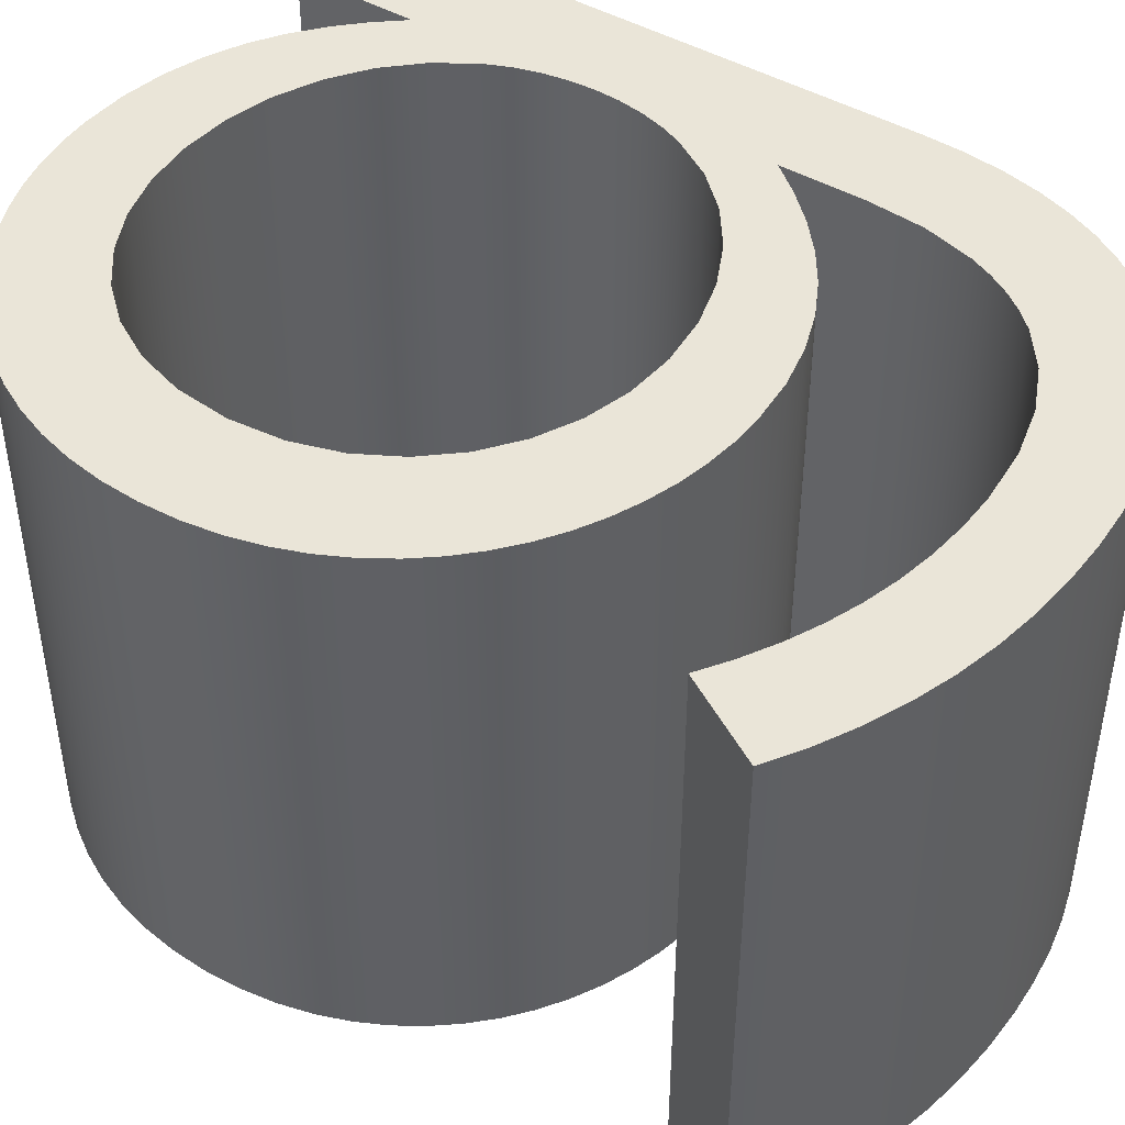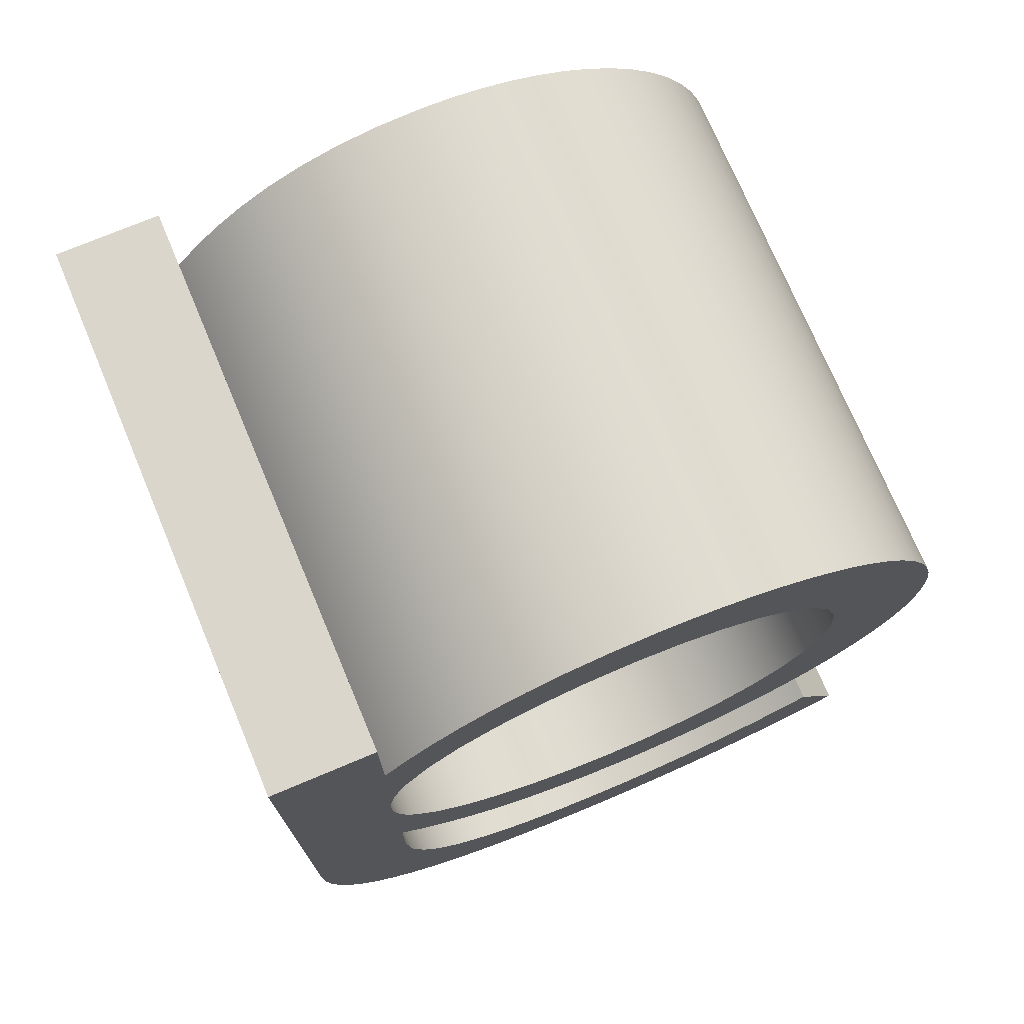
<metadata>
{"format":"obj","ext":"obj","renderer":"f3d","projection":"perspective","resolution":1024,"background":"white","views":[{"elev":45.2,"azim":-56.1,"up":"+Z"},{"elev":73.6,"azim":157.2,"up":"+Y"}]}
</metadata>
<code>
v 0.4349 21.77 0
v 0.4349 21.77 30
v 0.5333 19.78 0
v 0.5333 19.78 30
v 0.5341 23.77 0
v 0.5341 23.77 30
v 0.8205 17.9 0
v 0.8205 17.9 30
v 0.8235 25.67 0
v 0.8235 25.67 30
v 1.285 16.12 0
v 1.285 16.12 30
v 1.291 27.46 0
v 1.291 27.46 30
v 1.913 14.45 0
v 1.913 14.45 30
v 1.923 29.14 0
v 1.923 29.14 30
v 2.163 -5.089 0
v 2.163 -5.089 15
v 2.163 -5.089 30
v 2.163 -5.089 0
v 2.163 -5.089 30
v 2.163 -5.089 0
v 2.163 -5.089 30
v 2.165 -5.086 0
v 2.165 -5.086 30
v 2.17 -5.077 0
v 2.17 -5.077 30
v 2.191 -5.041 0
v 2.191 -5.041 30
v 2.271 -4.904 0
v 2.271 -4.904 30
v 2.557 -4.414 0
v 2.557 -4.414 30
v 2.695 12.89 0
v 2.695 12.89 30
v 2.709 30.71 0
v 2.709 30.71 30
v 3.423 -2.929 0
v 3.423 -2.929 30
v 3.617 11.45 0
v 3.617 11.45 30
v 3.636 32.16 0
v 3.636 32.16 30
v 4.063 -6.304 0
v 4.063 -6.304 30
v 4.29 -1.444 0
v 4.29 -1.444 30
v 4.575 -0.9546 0
v 4.575 -0.9546 30
v 4.655 -0.8175 0
v 4.655 -0.8175 30
v 4.668 10.14 0
v 4.668 10.14 30
v 4.676 -0.7814 0
v 4.676 -0.7814 30
v 4.682 -0.7721 0
v 4.682 -0.7721 30
v 4.683 -0.7698 0
v 4.683 -0.7698 30
v 4.683 -0.7692 0
v 4.683 -0.7692 30
v 4.683 -0.769 0
v 4.683 -0.769 15
v 4.683 -0.769 30
v 4.691 33.49 0
v 4.691 33.49 30
v 5.835 8.943 0
v 5.835 8.943 30
v 5.862 34.69 0
v 5.862 34.69 30
v 6.032 -7.358 0
v 6.032 -7.358 30
v 6.123 21.91 0
v 6.123 21.91 30
v 6.3 -1.862 0
v 6.3 -1.862 30
v 6.388 24.69 0
v 6.388 24.69 30
v 6.394 19.17 0
v 6.394 19.17 30
v 7.108 7.876 0
v 7.108 7.876 30
v 7.138 35.77 0
v 7.138 35.77 30
v 7.145 27.16 0
v 7.145 27.16 30
v 7.165 16.7 0
v 7.165 16.7 30
v 7.965 -2.818 0
v 7.965 -2.818 30
v 8.068 -8.249 0
v 8.068 -8.249 30
v 8.341 29.32 0
v 8.341 29.32 30
v 8.379 14.53 0
v 8.379 14.53 30
v 8.472 6.941 0
v 8.472 6.941 30
v 8.504 36.71 0
v 8.504 36.71 30
v 9.679 -3.633 0
v 9.679 -3.633 30
v 9.918 6.14 0
v 9.918 6.14 30
v 9.922 31.13 0
v 9.922 31.13 30
v 9.95 37.52 0
v 9.95 37.52 30
v 9.976 12.68 0
v 9.976 12.68 30
v 10.16 -8.978 0
v 10.16 -8.978 30
v 11.43 5.477 0
v 11.43 5.477 30
v 11.44 -4.306 0
v 11.44 -4.306 30
v 11.46 38.19 0
v 11.46 38.19 30
v 11.83 32.58 0
v 11.83 32.58 30
v 11.9 11.19 0
v 11.9 11.19 30
v 12.32 -9.545 0
v 12.32 -9.545 30
v 13 4.955 0
v 13 4.955 30
v 13.03 38.72 0
v 13.03 38.72 30
v 13.26 -4.834 0
v 13.26 -4.834 30
v 14.02 33.64 0
v 14.02 33.64 30
v 14.08 10.09 0
v 14.08 10.09 30
v 14.53 -9.95 0
v 14.53 -9.95 30
v 14.62 4.577 0
v 14.62 4.577 30
v 14.64 39.1 0
v 14.64 39.1 30
v 15.12 -5.214 0
v 15.12 -5.214 30
v 16.26 4.349 0
v 16.26 4.349 30
v 16.28 39.33 0
v 16.28 39.33 30
v 16.43 34.29 0
v 16.43 34.29 30
v 16.47 9.403 0
v 16.47 9.403 30
v 16.78 -10.19 0
v 16.78 -10.19 30
v 17.04 -5.444 0
v 17.04 -5.444 30
v 17.93 4.272 0
v 17.93 4.272 30
v 17.93 39.41 0
v 17.93 39.41 30
v 19.01 -5.521 0
v 19.01 -5.521 30
v 19.01 9.168 0
v 19.01 9.168 30
v 19.01 34.51 0
v 19.01 34.51 30
v 19.08 -10.27 0
v 19.08 -10.27 15
v 19.08 -10.27 30
v 20.39 4.432 0
v 20.39 4.432 30
v 20.44 39.25 0
v 20.44 39.25 30
v 21.18 -10.2 0
v 21.18 -10.2 30
v 21.63 9.399 0
v 21.63 9.399 30
v 21.63 34.29 0
v 21.63 34.29 30
v 21.95 -5.309 0
v 21.95 -5.309 30
v 22.65 4.89 0
v 22.65 4.89 30
v 22.73 38.81 0
v 22.73 38.81 30
v 23.19 -9.987 0
v 23.19 -9.987 30
v 24.13 10.07 0
v 24.13 10.07 30
v 24.13 33.62 0
v 24.13 33.62 30
v 24.59 -4.676 0
v 24.59 -4.676 30
v 24.71 5.616 0
v 24.71 5.616 30
v 24.81 38.1 0
v 24.81 38.1 30
v 25.08 -9.63 0
v 25.08 -9.63 30
v 26.44 11.17 0
v 26.44 11.17 30
v 26.44 32.54 0
v 26.44 32.54 30
v 26.59 6.576 0
v 26.59 6.576 30
v 26.69 37.18 0
v 26.69 37.18 30
v 26.87 -9.13 0
v 26.87 -9.13 30
v 26.9 -3.627 0
v 26.9 -3.627 30
v 28.3 7.738 0
v 28.3 7.738 30
v 28.39 36.06 0
v 28.39 36.06 30
v 28.5 12.64 0
v 28.5 12.64 30
v 28.5 31.07 0
v 28.5 31.07 30
v 28.55 -8.487 0
v 28.55 -8.487 30
v 28.86 -2.164 0
v 28.86 -2.164 30
v 29.7 -1.279 0
v 29.7 -1.279 30
v 29.86 9.071 0
v 29.86 9.071 30
v 29.91 34.79 0
v 29.91 34.79 30
v 30.11 -7.703 0
v 30.11 -7.703 30
v 30.23 14.48 0
v 30.23 14.48 30
v 30.23 29.24 0
v 30.23 29.24 30
v 30.43 -0.2932 0
v 30.43 -0.2932 30
v 31.06 0.7941 0
v 31.06 0.7941 30
v 31.27 33.4 0
v 31.27 33.4 30
v 31.27 10.54 0
v 31.27 10.54 30
v 31.54 -6.777 0
v 31.54 -6.777 30
v 31.55 16.64 0
v 31.55 16.64 30
v 31.55 27.07 0
v 31.55 27.07 30
v 31.59 1.982 0
v 31.59 1.982 30
v 32.04 17.84 0
v 32.04 17.84 30
v 32.04 25.87 0
v 32.04 25.87 30
v 32.3 4.657 0
v 32.3 4.657 30
v 32.4 19.1 0
v 32.4 19.1 30
v 32.4 24.6 0
v 32.4 24.6 30
v 32.48 31.92 0
v 32.48 31.92 15
v 32.48 31.92 30
v 32.48 31.92 0
v 32.48 31.92 30
v 32.48 31.92 0
v 32.48 31.92 30
v 32.48 31.93 0
v 32.48 31.93 30
v 32.48 31.94 0
v 32.48 31.94 30
v 32.48 32 0
v 32.48 32 30
v 32.48 32.21 0
v 32.48 32.21 30
v 32.48 32.97 0
v 32.48 32.97 30
v 32.48 35.27 0
v 32.48 35.27 30
v 32.48 37.57 0
v 32.48 37.57 30
v 32.48 38.33 0
v 32.48 38.33 30
v 32.48 38.54 0
v 32.48 38.54 30
v 32.48 38.6 0
v 32.48 38.6 30
v 32.48 38.61 0
v 32.48 38.61 30
v 32.48 38.62 0
v 32.48 38.62 30
v 32.48 38.62 0
v 32.48 38.62 30
v 32.48 38.62 0
v 32.48 38.62 15
v 32.48 38.62 30
v 32.48 38.62 0
v 32.48 38.62 30
v 32.48 38.62 0
v 32.48 38.62 30
v 32.48 38.62 0
v 32.48 38.62 30
v 32.49 38.62 0
v 32.49 38.62 30
v 32.54 38.62 0
v 32.54 38.62 30
v 32.55 7.728 0
v 32.55 7.728 15
v 32.55 7.728 30
v 32.55 7.728 0
v 32.55 7.728 30
v 32.55 7.728 0
v 32.55 7.728 30
v 32.55 7.731 0
v 32.55 7.731 30
v 32.55 7.74 0
v 32.55 7.74 30
v 32.55 7.777 0
v 32.55 7.777 30
v 32.55 7.916 0
v 32.55 7.916 30
v 32.55 8.414 0
v 32.55 8.414 30
v 32.55 9.924 0
v 32.55 9.924 30
v 32.55 11.43 0
v 32.55 11.43 30
v 32.55 11.93 0
v 32.55 11.93 30
v 32.55 12.07 0
v 32.55 12.07 30
v 32.55 12.11 0
v 32.55 12.11 30
v 32.55 12.12 0
v 32.55 12.12 30
v 32.55 12.12 0
v 32.55 12.12 30
v 32.55 12.12 0
v 32.55 12.12 30
v 32.55 12.12 0
v 32.55 12.12 15
v 32.55 12.12 30
v 32.62 20.44 0
v 32.62 20.44 30
v 32.62 23.25 0
v 32.62 23.25 30
v 32.69 21.84 0
v 32.69 21.84 30
v 32.72 38.62 0
v 32.72 38.62 30
v 32.85 -5.71 0
v 32.85 -5.71 30
v 32.92 3.709 0
v 32.92 3.709 30
v 32.92 18.19 0
v 32.92 18.19 30
v 32.92 25.43 0
v 32.92 25.43 30
v 32.92 32.67 0
v 32.92 32.67 30
v 33.34 38.62 0
v 33.34 38.62 30
v 34.02 -4.503 0
v 34.02 -4.503 30
v 35.05 -3.154 0
v 35.05 -3.154 30
v 35.25 38.62 0
v 35.25 38.62 30
v 35.94 -1.665 0
v 35.94 -1.665 30
v 36.67 -0.03662 0
v 36.67 -0.03662 30
v 37.16 38.62 0
v 37.16 38.62 30
v 37.26 1.732 0
v 37.26 1.732 30
v 37.68 3.639 0
v 37.68 3.639 30
v 37.78 38.62 0
v 37.78 38.62 30
v 37.94 5.686 0
v 37.94 5.686 30
v 37.96 38.62 0
v 37.96 38.62 30
v 38.01 38.62 0
v 38.01 38.62 30
v 38.02 38.62 0
v 38.02 38.62 30
v 38.02 38.62 0
v 38.02 38.62 30
v 38.02 38.62 0
v 38.02 38.62 30
v 38.02 7.872 0
v 38.02 7.872 15
v 38.02 7.872 30
v 38.02 7.873 0
v 38.02 7.873 30
v 38.02 7.877 0
v 38.02 7.877 30
v 38.02 7.894 0
v 38.02 7.894 30
v 38.02 7.96 0
v 38.02 7.96 30
v 38.02 8.217 0
v 38.02 8.217 30
v 38.02 9.193 0
v 38.02 9.193 30
v 38.02 12.68 0
v 38.02 12.68 30
v 38.02 23.24 0
v 38.02 23.24 30
v 38.02 33.81 0
v 38.02 33.81 30
v 38.02 37.3 0
v 38.02 37.3 30
v 38.02 38.27 0
v 38.02 38.27 30
v 38.02 38.53 0
v 38.02 38.53 30
v 38.02 38.6 0
v 38.02 38.6 30
v 38.02 38.61 0
v 38.02 38.61 30
v 38.02 38.62 0
v 38.02 38.62 30
v 38.02 38.62 0
v 38.02 38.62 15
v 38.02 38.62 30
f 24 46 22
f 46 24 26
f 28 46 26
f 46 28 30
f 46 19 22
f 73 91 93
f 113 93 103
f 46 32 34
f 40 46 34
f 46 77 73
f 46 30 32
f 91 103 93
f 77 40 48
f 77 50 52
f 52 56 77
f 77 56 58
f 48 50 77
f 77 60 62
f 58 60 77
f 46 40 77
f 64 77 62
f 105 99 123
f 77 91 73
f 117 113 103
f 137 125 131
f 153 137 143
f 137 131 143
f 153 143 155
f 155 161 153
f 117 131 125
f 174 167 161
f 186 174 180
f 180 174 161
f 198 186 192
f 192 186 180
f 208 198 192
f 153 161 167
f 139 151 145
f 127 115 135
f 135 139 127
f 157 145 151
f 208 192 210
f 194 182 176
f 188 204 194
f 176 182 170
f 163 170 157
f 123 115 105
f 220 208 210
f 113 117 125
f 212 204 200
f 7 81 11
f 81 15 11
f 7 3 81
f 3 1 75
f 89 36 15
f 69 54 97
f 69 97 111
f 42 36 89
f 81 89 15
f 42 89 97
f 97 54 42
f 111 83 69
f 81 3 75
f 13 79 9
f 79 13 17
f 38 87 17
f 87 38 44
f 79 5 9
f 87 44 95
f 79 17 87
f 95 67 71
f 95 71 107
f 85 107 71
f 67 95 44
f 75 5 79
f 75 1 5
f 99 83 111
f 123 99 111
f 119 133 121
f 101 121 107
f 85 101 107
f 151 139 135
f 163 157 151
f 200 204 188
f 206 202 190
f 188 194 176
f 123 135 115
f 101 109 121
f 149 133 141
f 109 119 121
f 119 129 133
f 129 141 133
f 141 147 149
f 147 159 149
f 178 165 172
f 206 190 196
f 184 196 190
f 172 165 159
f 178 172 184
f 190 178 184
f 149 159 165
f 206 214 202
f 163 176 170
f 212 200 216
f 210 222 230
f 244 222 224
f 236 352 224
f 238 364 236
f 222 244 230
f 256 354 250
f 354 256 308
f 250 370 238
f 311 354 308
f 315 354 313
f 311 313 354
f 244 224 352
f 242 226 216
f 226 212 216
f 232 242 216
f 246 341 232
f 252 356 246
f 232 341 242
f 319 354 317
f 321 354 319
f 258 356 252
f 327 354 325
f 323 325 354
f 321 323 354
f 315 317 354
f 238 366 364
f 238 370 366
f 372 370 354
f 370 250 354
f 376 372 354
f 354 394 382
f 354 382 378
f 397 394 354
f 354 399 397
f 354 403 401
f 354 401 399
f 378 376 354
f 403 354 405
f 327 329 356
f 329 331 356
f 333 335 356
f 335 337 356
f 356 331 333
f 356 409 407 354
f 327 356 354
f 341 246 356
f 344 356 258
f 411 356 358
f 356 339 341
f 356 337 339
f 409 356 411
f 407 405 354
f 364 352 236
f 254 248 358
f 358 248 262
f 234 218 240
f 248 234 262
f 234 240 262
f 358 260 254
f 267 269 360
f 269 271 360
f 273 275 360
f 277 279 360
f 360 275 277
f 360 271 273
f 360 265 267
f 218 214 228
f 283 285 306
f 350 281 283
f 240 218 228
f 287 289 302
f 289 291 300
f 298 291 293
f 293 295 298
f 300 291 298
f 285 287 304
f 279 281 362
f 360 262 265
f 218 202 214
f 348 358 356
f 356 344 348
f 348 346 358
f 360 279 413
f 360 358 262
f 360 413 411 358
f 289 300 302
f 358 346 260
f 279 368 413
f 413 368 415
f 419 417 380
f 423 421 386
f 421 419 384
f 417 415 374
f 425 423 388
f 304 287 302
f 306 285 304
f 362 281 350
f 415 368 374
f 362 368 279
f 306 350 283
f 419 380 384
f 421 384 386
f 425 388 390
f 425 392 427
f 392 425 390
f 388 423 386
f 380 417 374
f 210 230 220
f 395 382 394
f 376 378 379 377
f 378 382 383 379
f 370 372 373 371
f 364 366 367 365
f 365 353 352 364
f 366 370 371 367
f 372 376 377 373
f 383 395 396
f 382 395 383
f 230 244 245 231
f 208 220 221 209
f 220 230 231 221
f 186 198 199 187
f 168 167 174
f 174 186 187 175
f 198 208 209 199
f 175 168 174
f 244 352 353 245
f 168 175 169
f 428 425 427
f 428 421 423
f 428 423 425
f 417 419 420 418
f 413 415 416 414
f 414 412 411 413
f 415 417 418 416
f 428 419 421
f 426 428 429
f 428 426 424
f 424 422 428
f 428 422 420
f 420 419 428
f 407 409 410 408
f 403 405 406 404
f 405 407 408 406
f 395 399 401
f 395 394 397
f 399 395 397
f 403 395 401
f 404 395 403
f 409 411 412 410
f 395 404 402
f 395 400 398
f 395 398 396
f 400 395 402
f 296 298 295
f 296 302 300
f 296 300 298
f 306 304 305 307
f 362 350 351 363
f 363 369 368 362
f 350 306 307 351
f 296 304 302
f 299 296 297
f 296 299 301
f 301 303 296
f 296 303 305
f 305 304 296
f 380 374 375 381
f 386 384 385 387
f 384 380 381 385
f 428 390 388
f 428 427 392
f 390 428 392
f 386 428 388
f 387 428 386
f 374 368 369 375
f 428 387 389
f 428 391 393
f 428 393 429
f 391 428 389
f 263 265 262
f 263 269 267
f 263 267 265
f 273 271 272 274
f 277 275 276 278
f 278 280 279 277
f 275 273 274 276
f 263 271 269
f 266 263 264
f 263 266 268
f 268 270 263
f 263 270 272
f 272 271 263
f 283 281 282 284
f 287 285 286 288
f 285 283 284 286
f 296 291 289
f 296 295 293
f 291 296 293
f 287 296 289
f 288 296 287
f 281 279 280 282
f 296 288 290
f 296 292 294
f 296 294 297
f 292 296 290
f 342 242 341
f 226 242 243 227
f 204 212 213 205
f 194 204 205 195
f 212 226 227 213
f 170 182 183 171
f 157 170 171 158
f 139 145 146 140
f 127 139 140 128
f 145 157 158 146
f 182 194 195 183
f 105 115 116 106
f 99 105 106 100
f 69 83 84 70
f 54 69 70 55
f 83 99 100 84
f 36 42 43 37
f 15 36 37 16
f 7 11 12 8
f 4 2 1 3
f 3 7 8 4
f 11 15 16 12
f 42 54 55 43
f 115 127 128 116
f 343 243 342
f 243 242 342
f 9 5 6 10
f 13 9 10 14
f 38 17 18 39
f 44 38 39 45
f 17 13 14 18
f 71 67 68 72
f 85 71 72 86
f 109 101 102 110
f 119 109 110 120
f 101 85 86 102
f 67 44 45 68
f 141 129 130 142
f 147 141 142 148
f 172 159 160 173
f 184 172 173 185
f 159 147 148 160
f 206 196 197 207
f 214 206 207 215
f 240 228 229 241
f 240 263 262
f 228 214 215 229
f 196 184 185 197
f 129 119 120 130
f 263 240 241
f 5 1 2 6
f 263 241 264
f 309 311 308
f 309 315 313
f 309 313 311
f 319 317 318 320
f 323 321 322 324
f 324 326 325 323
f 321 319 320 322
f 309 317 315
f 312 309 310
f 309 312 314
f 314 316 309
f 309 316 318
f 318 317 309
f 329 327 328 330
f 333 331 332 334
f 331 329 330 332
f 342 337 335
f 342 341 339
f 337 342 339
f 333 342 335
f 334 342 333
f 327 325 326 328
f 342 334 336
f 342 338 340
f 342 340 343
f 338 342 336
f 65 77 64
f 103 91 92 104
f 117 103 104 118
f 91 77 78 92
f 143 131 132 144
f 161 155 156 162
f 162 181 180 161
f 155 143 144 156
f 131 117 118 132
f 78 65 66
f 77 65 78
f 210 192 193 211
f 224 222 223 225
f 236 224 225 237
f 222 210 211 223
f 250 238 239 251
f 309 308 256
f 256 250 251 257
f 238 236 237 239
f 309 256 257
f 192 180 181 193
f 309 257 310
f 20 22 19
f 20 26 24
f 20 24 22
f 30 28 29 31
f 34 32 33 35
f 35 41 40 34
f 32 30 31 33
f 20 28 26
f 23 20 21
f 20 23 25
f 25 27 20
f 20 27 29
f 29 28 20
f 50 48 49 51
f 56 52 53 57
f 52 50 51 53
f 65 60 58
f 65 64 62
f 60 65 62
f 56 65 58
f 57 65 56
f 48 40 41 49
f 65 57 59
f 65 61 63
f 65 63 66
f 61 65 59
f 168 153 167
f 125 137 138 126
f 126 114 113 125
f 137 153 154 138
f 154 168 169
f 153 168 154
f 73 93 94 74
f 20 19 46
f 46 73 74 47
f 46 47 20
f 93 113 114 94
f 20 47 21
f 149 165 166 150
f 121 133 134 122
f 133 149 150 134
f 95 107 108 96
f 79 87 88 80
f 75 79 80 76
f 87 95 96 88
f 107 121 122 108
f 89 81 82 90
f 111 97 98 112
f 97 89 90 98
f 135 123 124 136
f 163 151 152 164
f 176 163 164 177
f 151 135 136 152
f 123 111 112 124
f 81 75 76 82
f 188 176 177 189
f 216 200 201 217
f 246 232 233 247
f 232 216 217 233
f 258 252 253 259
f 348 344 345 349
f 346 348 349 347
f 344 258 259 345
f 252 246 247 253
f 254 260 261 255
f 234 248 249 235
f 248 254 255 249
f 202 218 219 203
f 178 190 191 179
f 165 178 179 166
f 190 202 203 191
f 218 234 235 219
f 260 346 347 261
f 200 188 189 201
f 25 23 47
f 47 27 25
f 29 27 47
f 47 31 29
f 47 23 21
f 74 94 92
f 114 104 94
f 47 35 33
f 41 35 47
f 47 74 78
f 47 33 31
f 92 94 104
f 78 49 41
f 78 53 51
f 53 78 57
f 78 59 57
f 49 78 51
f 78 63 61
f 59 78 61
f 47 78 41
f 66 63 78
f 106 124 100
f 78 74 92
f 118 104 114
f 138 132 126
f 154 144 138
f 138 144 132
f 154 156 144
f 156 154 162
f 118 126 132
f 175 162 169
f 187 181 175
f 181 162 175
f 199 193 187
f 193 181 187
f 209 193 199
f 154 169 162
f 140 146 152
f 128 136 116
f 136 128 140
f 158 152 146
f 209 211 193
f 195 177 183
f 189 195 205
f 177 171 183
f 164 158 171
f 124 106 116
f 221 211 209
f 114 126 118
f 213 201 205
f 8 12 82
f 82 12 16
f 8 82 4
f 4 76 2
f 90 16 37
f 70 98 55
f 70 112 98
f 43 90 37
f 82 16 90
f 43 98 90
f 98 43 55
f 112 70 84
f 82 76 4
f 14 10 80
f 80 18 14
f 39 18 88
f 88 45 39
f 80 10 6
f 88 96 45
f 80 88 18
f 96 72 68
f 96 108 72
f 86 72 108
f 68 45 96
f 76 80 6
f 76 6 2
f 100 112 84
f 124 112 100
f 120 122 134
f 102 108 122
f 86 108 102
f 152 136 140
f 164 152 158
f 201 189 205
f 207 191 203
f 189 177 195
f 124 116 136
f 102 122 110
f 150 142 134
f 110 122 120
f 120 134 130
f 130 134 142
f 142 150 148
f 148 150 160
f 179 173 166
f 207 197 191
f 185 191 197
f 173 160 166
f 179 185 173
f 191 185 179
f 150 166 160
f 207 203 215
f 164 171 177
f 213 217 201
f 211 231 223
f 245 225 223
f 237 225 353
f 239 237 365
f 223 231 245
f 257 251 355
f 355 310 257
f 251 239 371
f 312 310 355
f 316 314 355
f 312 355 314
f 245 353 225
f 243 217 227
f 227 217 213
f 233 217 243
f 247 233 343
f 253 247 357
f 233 243 343
f 320 318 355
f 322 320 355
f 259 253 357
f 328 326 355
f 324 355 326
f 322 355 324
f 316 355 318
f 239 365 367
f 239 367 371
f 373 355 371
f 371 355 251
f 377 355 373
f 355 383 396
f 355 379 383
f 398 355 396
f 355 398 400
f 355 402 404
f 355 400 402
f 379 355 377
f 404 406 355
f 328 357 330
f 330 357 332
f 334 357 336
f 336 357 338
f 357 334 332
f 357 355 408 410
f 328 355 357
f 343 357 247
f 345 259 357
f 412 359 357
f 357 343 340
f 357 340 338
f 410 412 357
f 408 355 406
f 365 237 353
f 255 359 249
f 359 264 249
f 235 241 219
f 249 264 235
f 235 264 241
f 359 255 261
f 268 361 270
f 270 361 272
f 274 361 276
f 278 361 280
f 361 278 276
f 361 274 272
f 361 268 266
f 219 229 215
f 284 307 286
f 351 284 282
f 241 229 219
f 288 303 290
f 290 301 292
f 299 294 292
f 294 299 297
f 301 299 292
f 286 305 288
f 280 363 282
f 361 266 264
f 219 215 203
f 349 357 359
f 357 349 345
f 349 359 347
f 361 414 280
f 361 264 359
f 361 359 412 414
f 290 303 301
f 359 261 347
f 280 414 369
f 414 416 369
f 420 381 418
f 424 387 422
f 422 385 420
f 418 375 416
f 426 389 424
f 305 303 288
f 307 305 286
f 363 351 282
f 416 375 369
f 363 280 369
f 307 284 351
f 420 385 381
f 422 387 385
f 426 391 389
f 426 429 393
f 393 391 426
f 389 387 424
f 381 375 418
f 211 221 231

</code>
